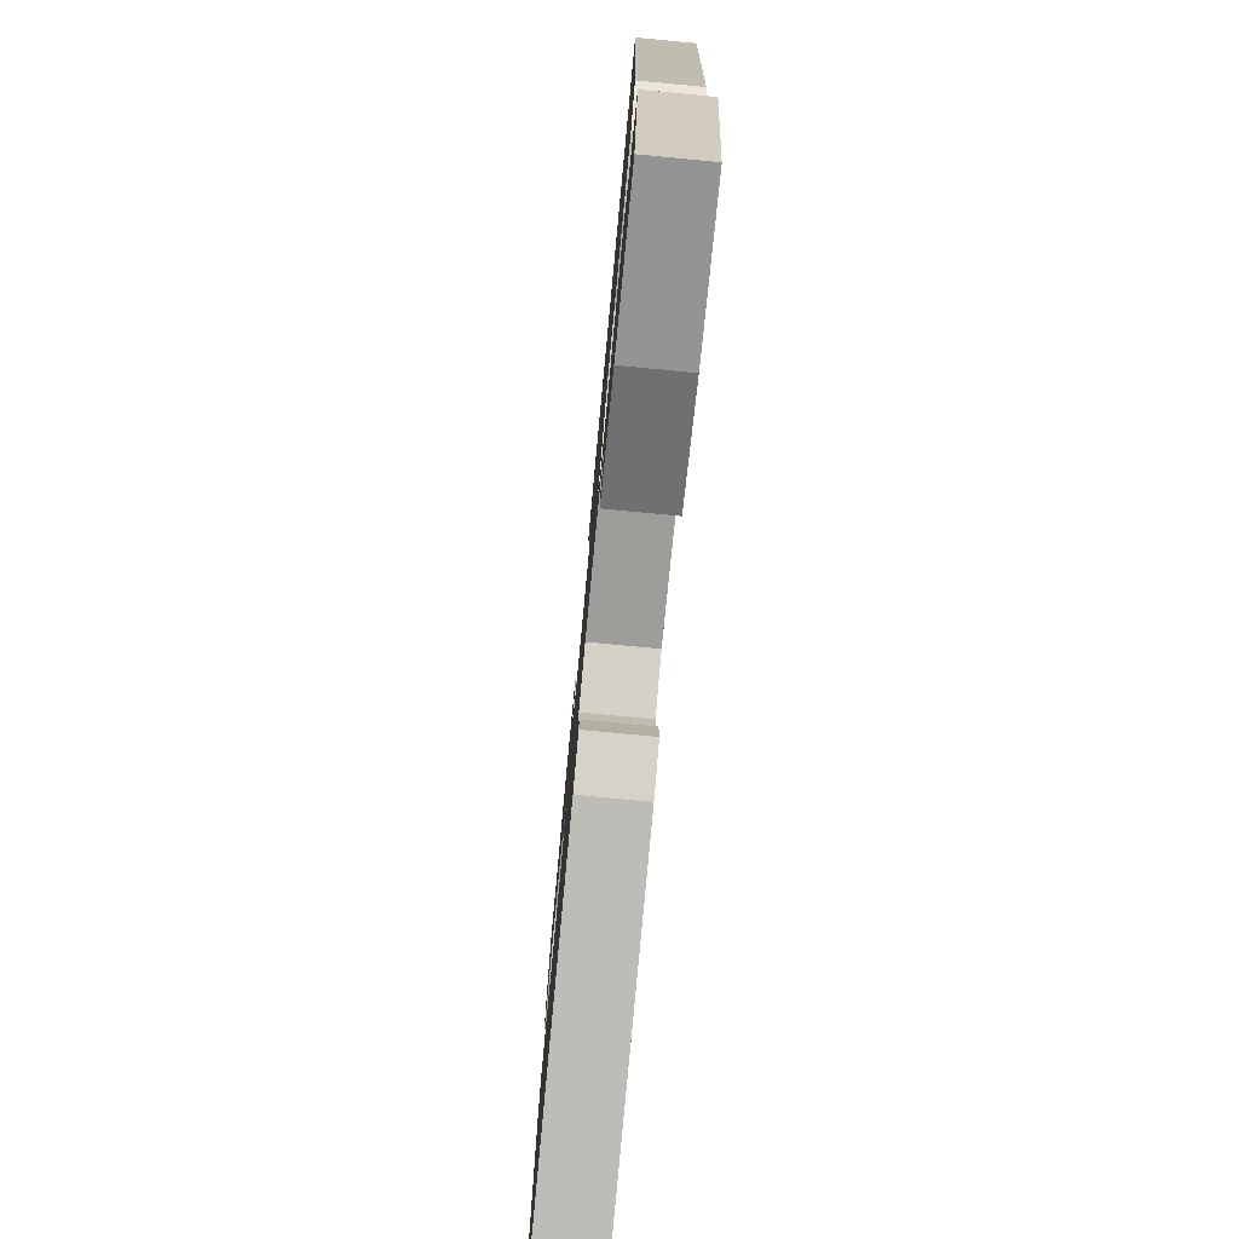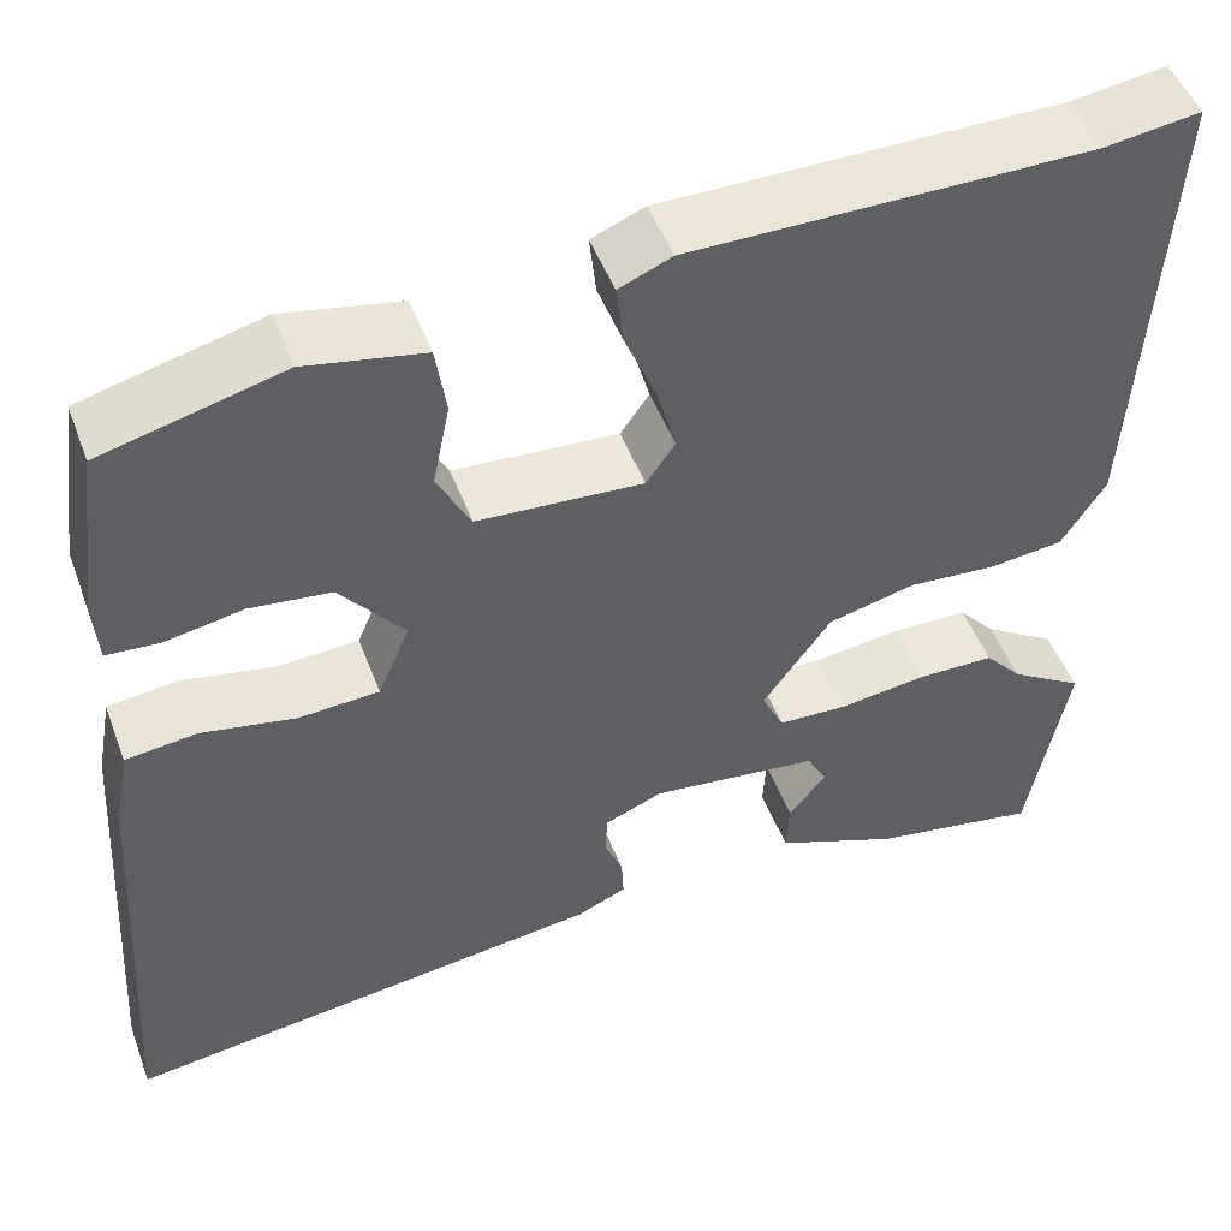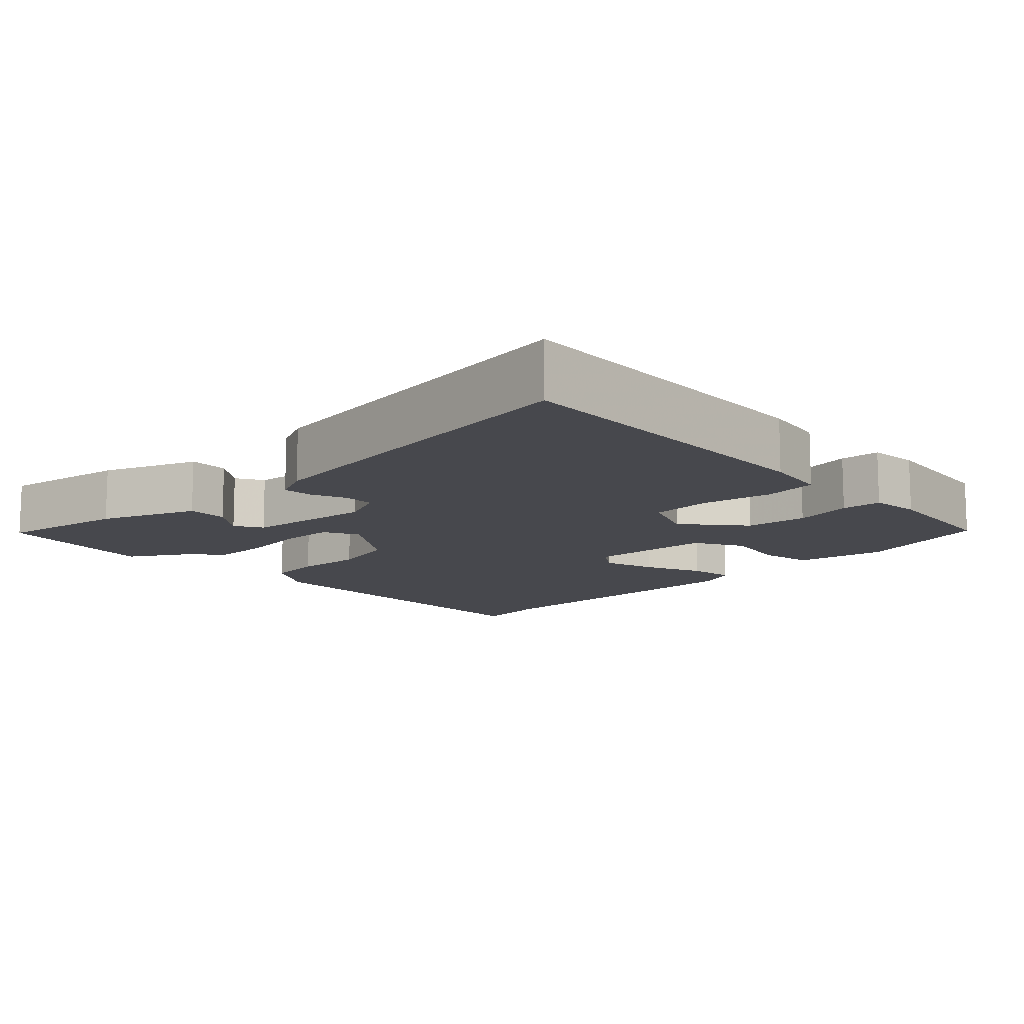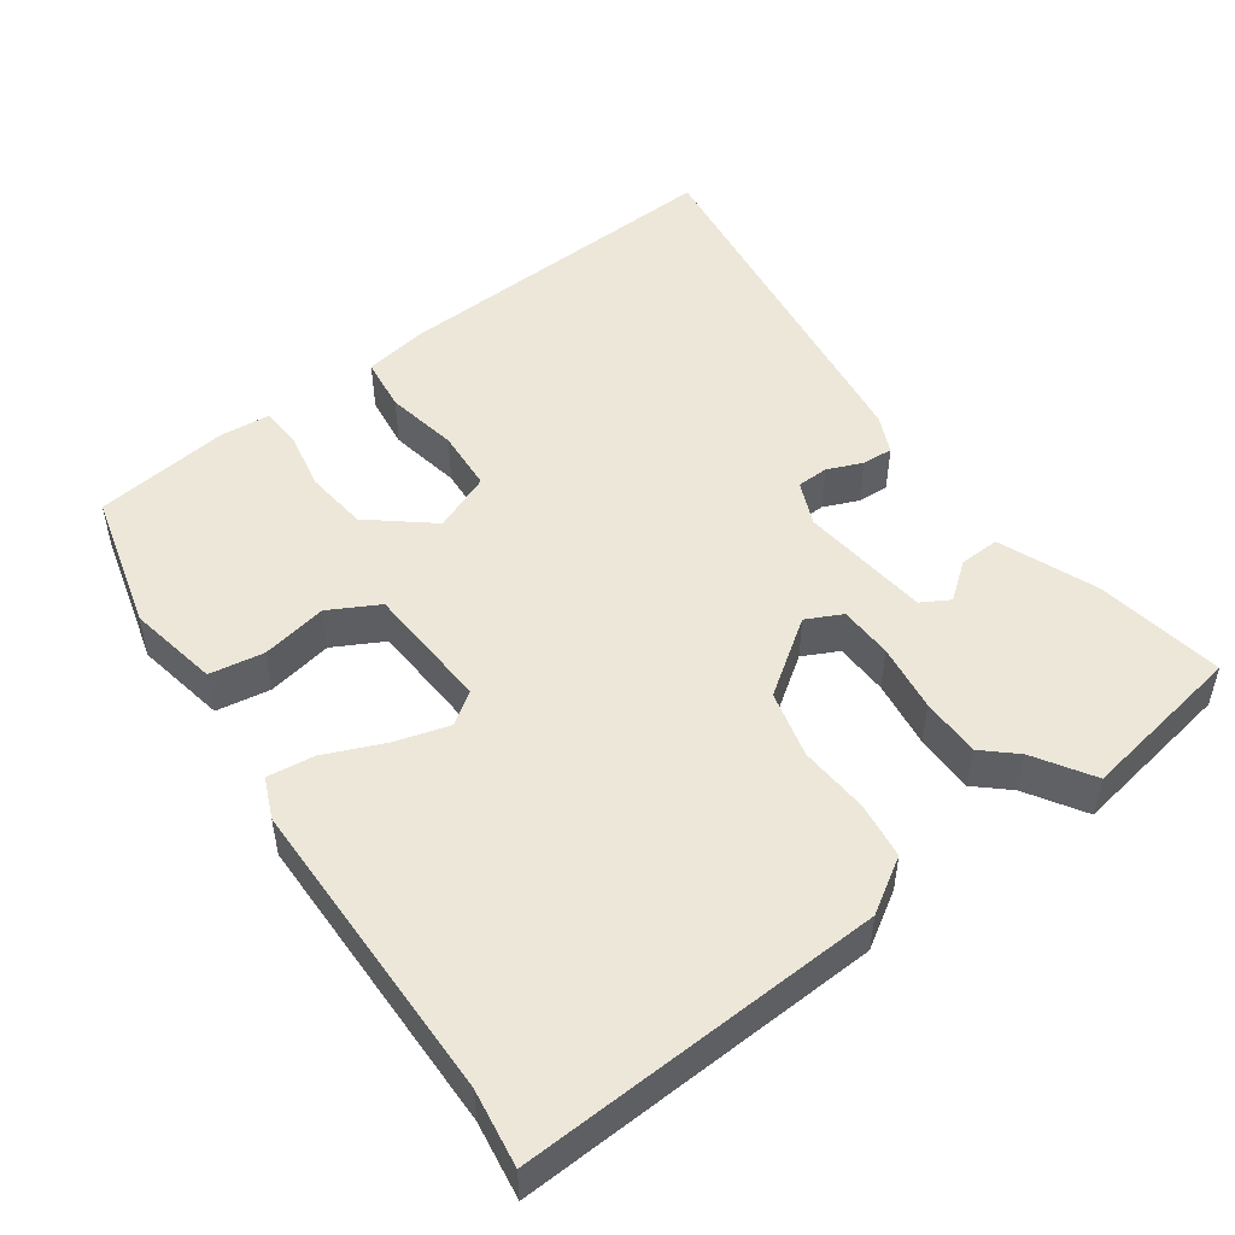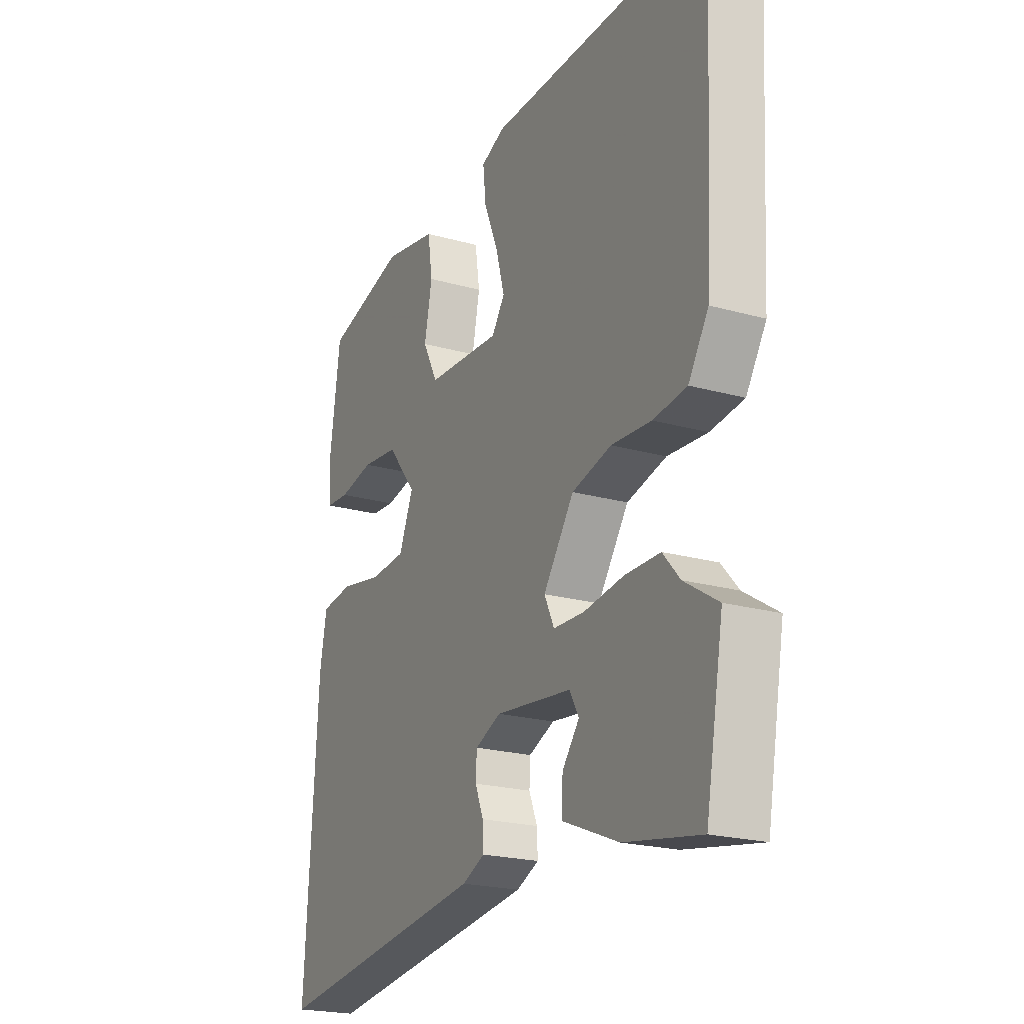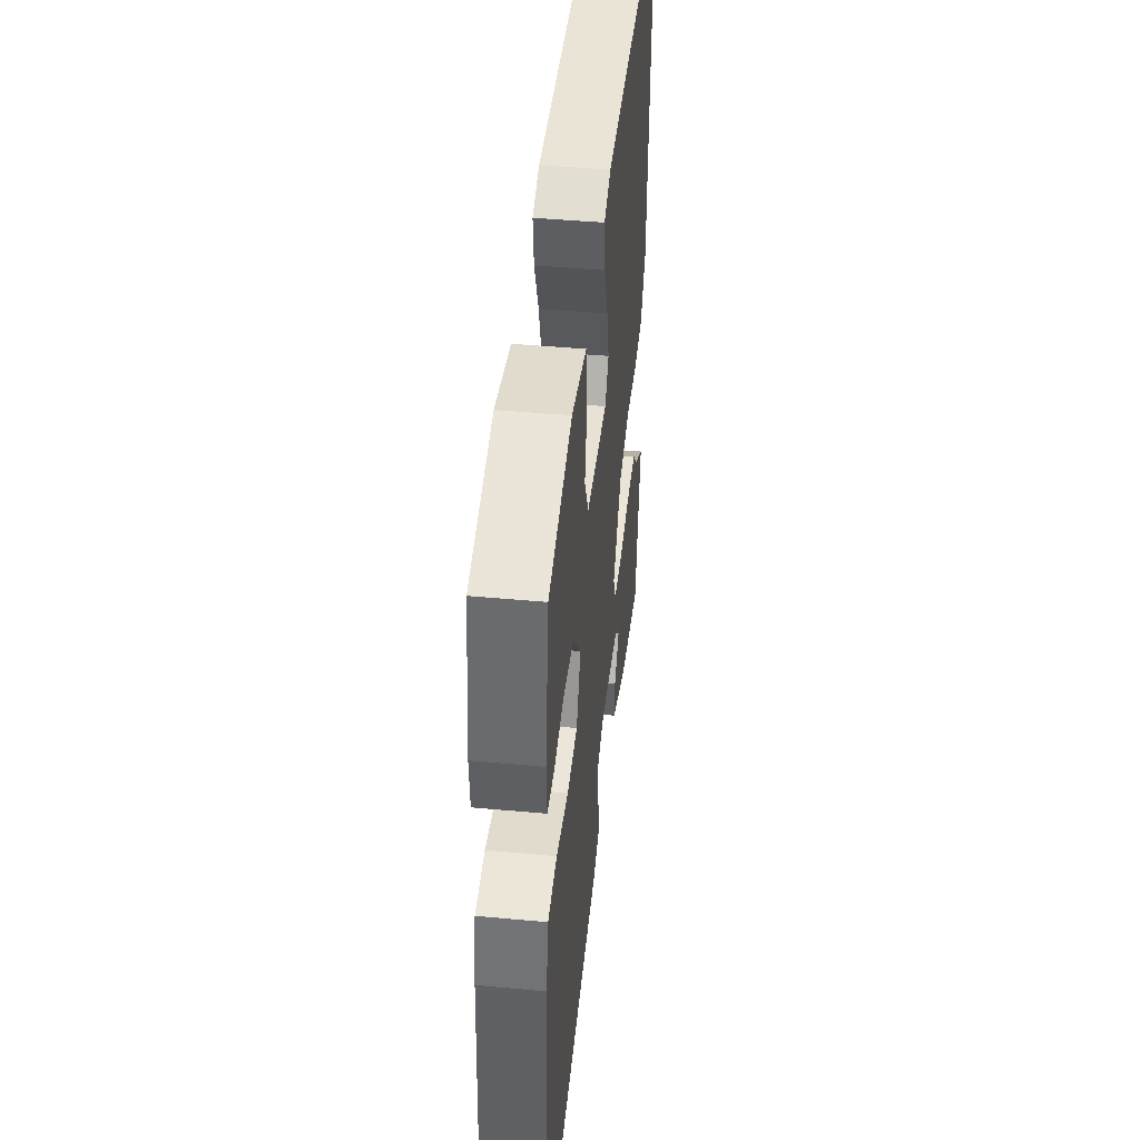
<metadata>
{"format":"obj","ext":"obj","renderer":"f3d","projection":"perspective","resolution":1024,"background":"white","views":[{"elev":-77.2,"azim":84.6,"up":"+Z"},{"elev":49.2,"azim":-20.3,"up":"+Z"},{"elev":-11.9,"azim":-135.3,"up":"+Y"},{"elev":49.8,"azim":54.8,"up":"+Y"},{"elev":-21.8,"azim":63.8,"up":"+Z"},{"elev":43.9,"azim":-83.8,"up":"+Z"}]}
</metadata>
<code>
v 0.536 0.07 -0.305
v 0.495 0.07 -0.528
v 0.321 0.07 -0.497
v 0.191 0.07 -0.444
v 0.194 0.07 -0.389
v 0.233 0.07 -0.34
v 0.212 0.07 -0.302
v 0.036 0.07 -0.281
v -0.024 0.07 -0.306
v -0.026 0.07 -0.349
v -0.007 0.07 -0.396
v -0.005 0.07 -0.438
v -0.057 0.07 -0.461
v -0.561 0.07 -0.525
v -0.532 0.07 -0.063
v -0.516 0.07 0.023
v -0.442 0.07 0.032
v -0.344 0.07 0.013
v -0.26 0.07 0.018
v -0.227 0.07 0.096
v -0.294 0.07 0.179
v -0.379 0.07 0.189
v -0.46 0.07 0.174
v -0.515 0.07 0.178
v -0.52 0.07 0.247
v -0.495 0.07 0.428
v -0.307 0.07 0.476
v -0.184 0.07 0.452
v -0.173 0.07 0.379
v -0.191 0.07 0.291
v -0.156 0.07 0.224
v 0.016 0.07 0.213
v 0.046 0.07 0.256
v 0.026 0.07 0.328
v -0.007 0.07 0.408
v -0.014 0.07 0.471
v 0.041 0.07 0.494
v 0.456 0.07 0.494
v 0.558 0.07 0.508
v 0.53 0.07 0.023
v 0.484 0.07 -0.049
v 0.407 0.07 -0.058
v 0.315 0.07 -0.051
v 0.224 0.07 -0.073
v 0.153 0.07 -0.172
v 0.176 0.07 -0.22
v 0.248 0.07 -0.223
v 0.34 0.07 -0.211
v 0.42 0.07 -0.212
v 0.459 0.07 -0.256
v 0.536 0 -0.305
v 0.495 0 -0.528
v 0.321 0 -0.497
v 0.191 0 -0.444
v 0.194 0 -0.389
v 0.233 0 -0.34
v 0.212 0 -0.302
v 0.036 0 -0.281
v -0.024 0 -0.306
v -0.026 0 -0.349
v -0.007 0 -0.396
v -0.005 0 -0.438
v -0.057 0 -0.461
v -0.561 0 -0.525
v -0.532 0 -0.063
v -0.516 0 0.023
v -0.442 0 0.032
v -0.344 0 0.013
v -0.26 0 0.018
v -0.227 0 0.096
v -0.294 0 0.179
v -0.379 0 0.189
v -0.46 0 0.174
v -0.515 0 0.178
v -0.52 0 0.247
v -0.495 0 0.428
v -0.307 0 0.476
v -0.184 0 0.452
v -0.173 0 0.379
v -0.191 0 0.291
v -0.156 0 0.224
v 0.016 0 0.213
v 0.046 0 0.256
v 0.026 0 0.328
v -0.007 0 0.408
v -0.014 0 0.471
v 0.041 0 0.494
v 0.456 0 0.494
v 0.558 0 0.508
v 0.53 0 0.023
v 0.484 0 -0.049
v 0.407 0 -0.058
v 0.315 0 -0.051
v 0.224 0 -0.073
v 0.153 0 -0.172
v 0.176 0 -0.22
v 0.248 0 -0.223
v 0.34 0 -0.211
v 0.42 0 -0.212
v 0.459 0 -0.256
f 47 48 49 50
f 46 47 50 1
f 40 41 42 43
f 38 39 40 43
f 38 43 44
f 37 38 44 45
f 34 35 36 37
f 33 34 37
f 27 28 29 30
f 27 30 31
f 26 27 31
f 25 26 31
f 22 23 24 25
f 21 22 25 31
f 20 21 31 32
f 15 16 17 18
f 15 18 19
f 14 15 19
f 13 14 19
f 10 11 12 13
f 9 10 13 19
f 8 9 19 20
f 3 4 5 6
f 3 6 7
f 46 1 2 3
f 46 3 7
f 45 46 7 8
f 33 37 45
f 32 33 45 8
f 8 20 32
f 100 99 98 97
f 51 100 97 96
f 93 92 91 90
f 93 90 89 88
f 94 93 88
f 95 94 88 87
f 87 86 85 84
f 87 84 83
f 80 79 78 77
f 81 80 77
f 81 77 76
f 81 76 75
f 75 74 73 72
f 81 75 72 71
f 82 81 71 70
f 68 67 66 65
f 69 68 65
f 69 65 64
f 69 64 63
f 63 62 61 60
f 69 63 60 59
f 70 69 59 58
f 56 55 54 53
f 57 56 53
f 53 52 51 96
f 57 53 96
f 58 57 96 95
f 95 87 83
f 58 95 83 82
f 82 70 58
f 1 51 52 2
f 2 52 53 3
f 3 53 54 4
f 4 54 55 5
f 5 55 56 6
f 6 56 57 7
f 7 57 58 8
f 8 58 59 9
f 9 59 60 10
f 10 60 61 11
f 11 61 62 12
f 12 62 63 13
f 13 63 64 14
f 14 64 65 15
f 15 65 66 16
f 16 66 67 17
f 17 67 68 18
f 18 68 69 19
f 19 69 70 20
f 20 70 71 21
f 21 71 72 22
f 22 72 73 23
f 23 73 74 24
f 24 74 75 25
f 25 75 76 26
f 26 76 77 27
f 27 77 78 28
f 28 78 79 29
f 29 79 80 30
f 30 80 81 31
f 31 81 82 32
f 32 82 83 33
f 33 83 84 34
f 34 84 85 35
f 35 85 86 36
f 36 86 87 37
f 37 87 88 38
f 38 88 89 39
f 39 89 90 40
f 40 90 91 41
f 41 91 92 42
f 42 92 93 43
f 43 93 94 44
f 44 94 95 45
f 45 95 96 46
f 46 96 97 47
f 47 97 98 48
f 48 98 99 49
f 49 99 100 50
f 50 100 51 1

</code>
